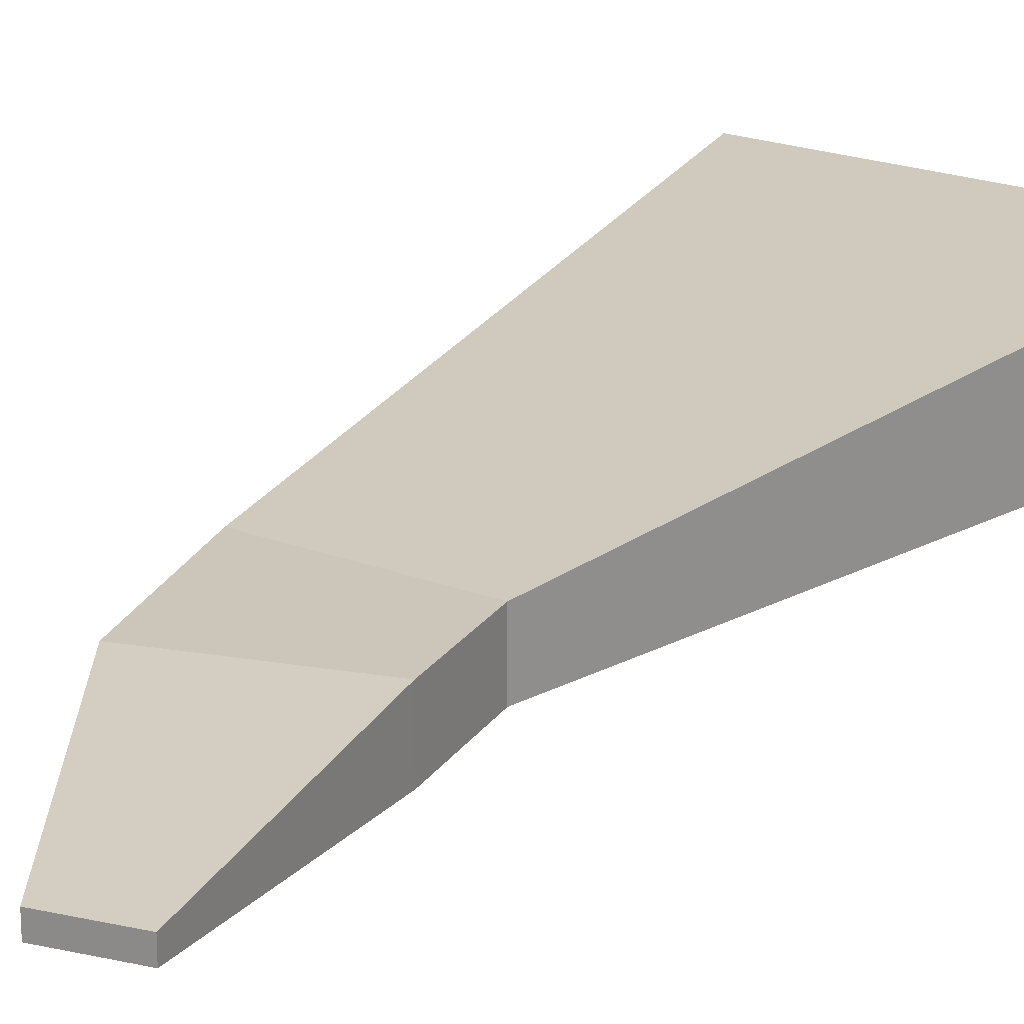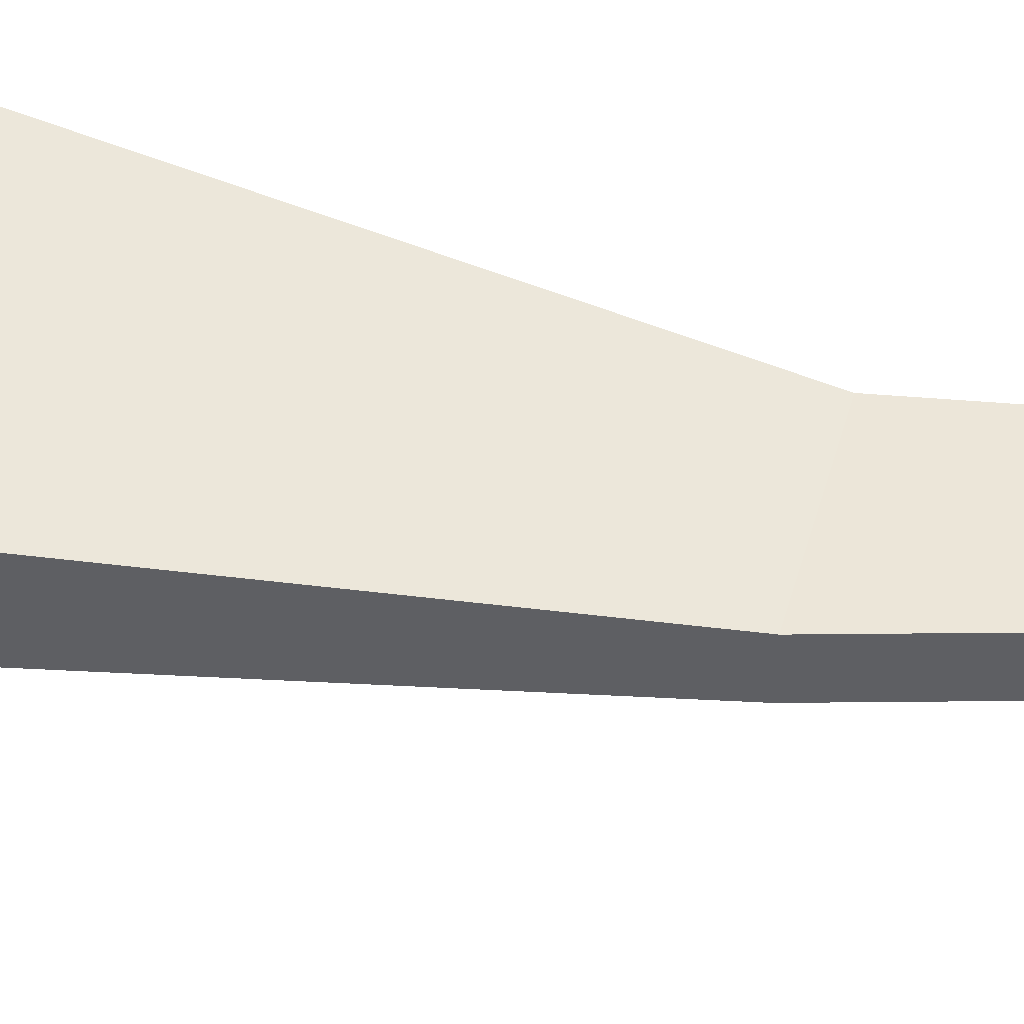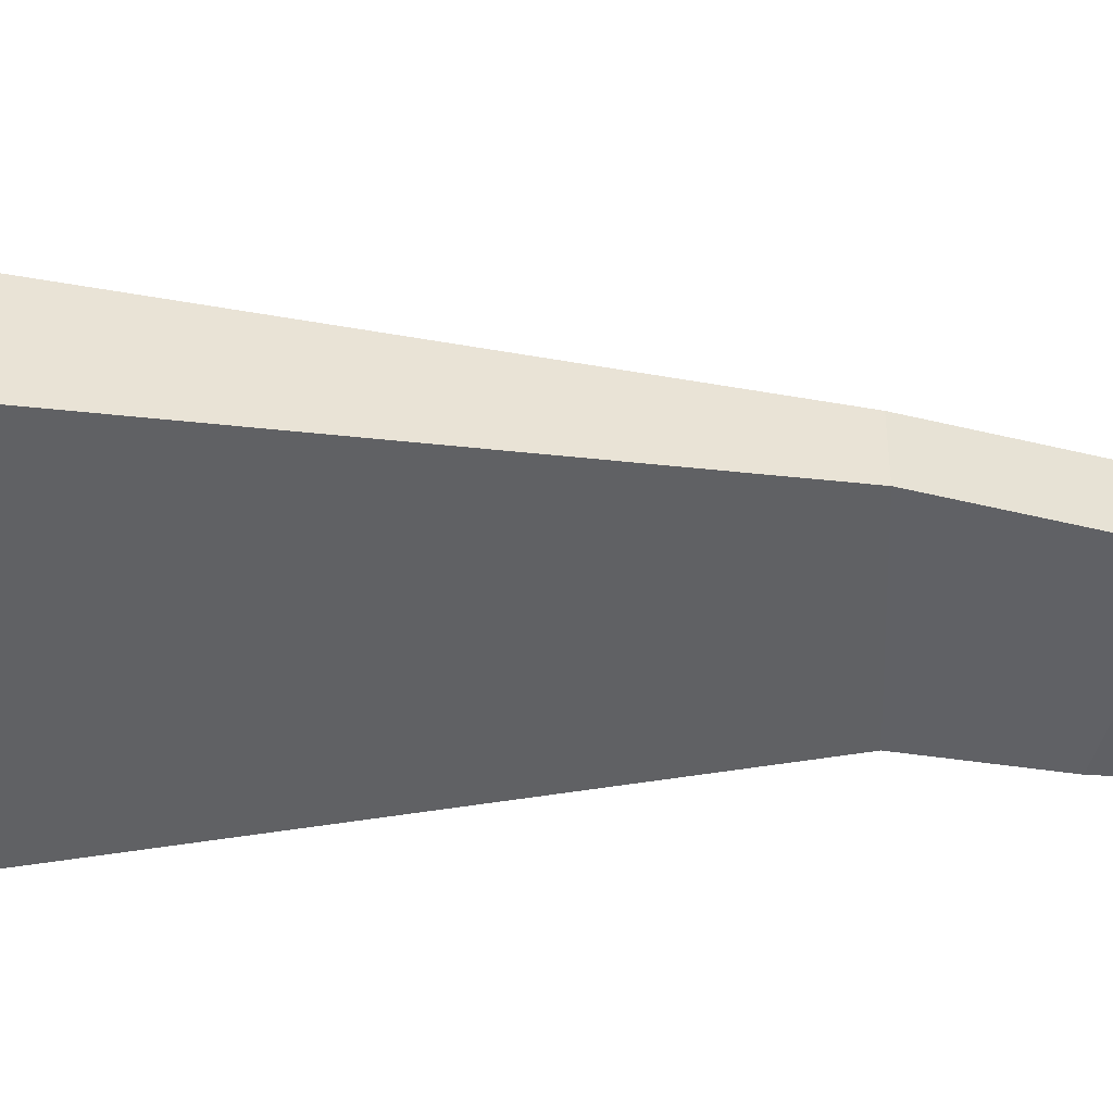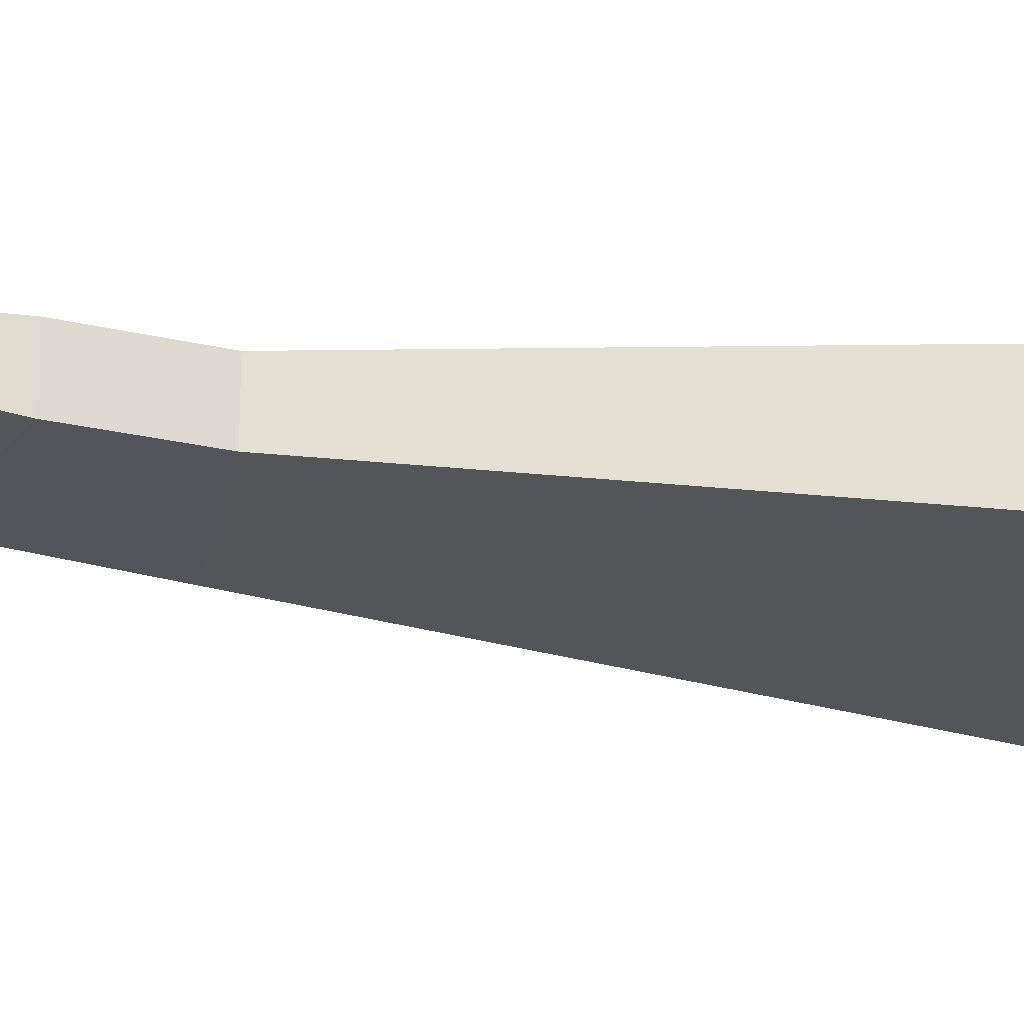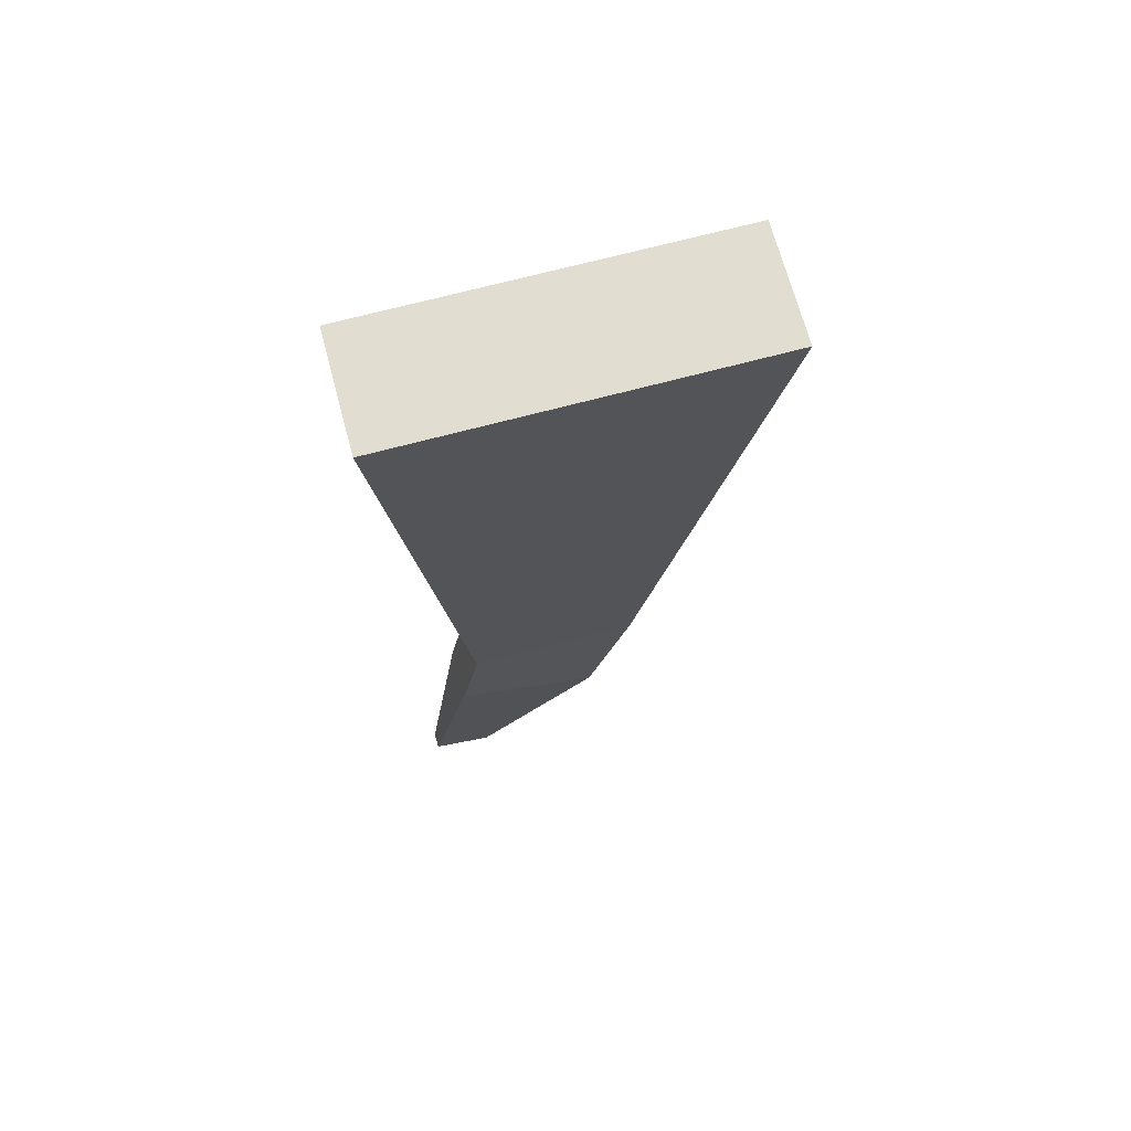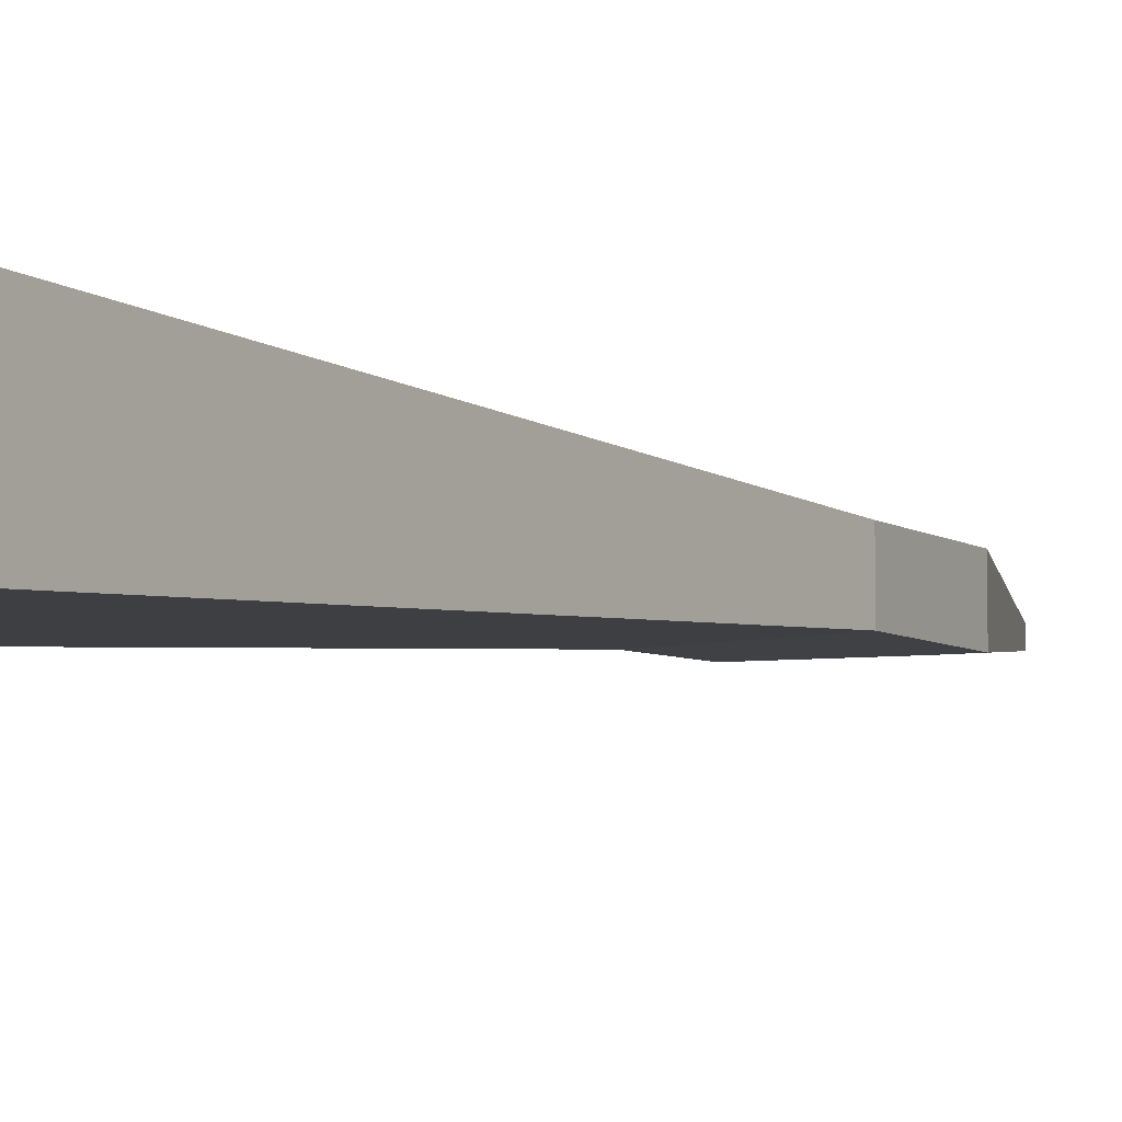
<metadata>
{"format":"obj","ext":"obj","renderer":"f3d","projection":"perspective","resolution":1024,"background":"white","views":[{"elev":21.0,"azim":34.8,"up":"+Z"},{"elev":48.7,"azim":-74.1,"up":"+Z"},{"elev":-48.3,"azim":-88.8,"up":"+Z"},{"elev":-23.8,"azim":78.8,"up":"+Z"},{"elev":68.9,"azim":165.0,"up":"+Y"},{"elev":-5.7,"azim":-137.0,"up":"+Z"}]}
</metadata>
<code>
g pb_Mesh-2056450
v 0.006381 -0.0396 0.001638
v -0.003889 -0.0396 0.001638
v 0.01113 1.863e-08 0.003548
v -0.01113 1.118e-08 0.003548
v -0.003889 -0.0396 0.001638
v -0.003889 -0.0396 -0.001638
v -0.01113 1.118e-08 0.003548
v -0.01113 1.118e-08 -0.003548
v -0.003889 -0.0396 -0.001638
v 0.006381 -0.0396 -0.001638
v -0.01113 1.118e-08 -0.003548
v 0.01113 1.863e-08 -0.003548
v 0.006381 -0.0396 -0.001638
v 0.006381 -0.0396 0.001638
v 0.01113 1.863e-08 -0.003548
v 0.01113 1.863e-08 0.003548
v 0.01113 1.863e-08 0.003548
v -0.01113 1.118e-08 0.003548
v 0.01113 1.863e-08 -0.003548
v -0.01113 1.118e-08 -0.003548
v 0.009884 -0.05953 -0.0004914
v 0.006249 -0.06037 -0.0004914
v 0.009884 -0.05953 0.0004912
v 0.006249 -0.06037 0.0004912
v 0.006381 -0.0396 -0.001638
v -0.003889 -0.0396 -0.001638
v 0.007506 -0.04562 -0.001638
v -0.00127 -0.04843 -0.001638
v 0.006381 -0.0396 0.001638
v 0.006381 -0.0396 -0.001638
v 0.007506 -0.04562 0.001638
v 0.007506 -0.04562 -0.001638
v -0.003889 -0.0396 -0.001638
v -0.003889 -0.0396 0.001638
v -0.00127 -0.04843 -0.001638
v -0.00127 -0.04843 0.001638
v -0.003889 -0.0396 0.001638
v 0.006381 -0.0396 0.001638
v -0.00127 -0.04843 0.001638
v 0.007506 -0.04562 0.001638
v 0.007506 -0.04562 -0.001638
v -0.00127 -0.04843 -0.001638
v 0.009884 -0.05953 -0.0004914
v 0.006249 -0.06037 -0.0004914
v 0.007506 -0.04562 0.001638
v 0.007506 -0.04562 -0.001638
v 0.009884 -0.05953 0.0004912
v 0.009884 -0.05953 -0.0004914
v -0.00127 -0.04843 -0.001638
v -0.00127 -0.04843 0.001638
v 0.006249 -0.06037 -0.0004914
v 0.006249 -0.06037 0.0004912
v -0.00127 -0.04843 0.001638
v 0.007506 -0.04562 0.001638
v 0.006249 -0.06037 0.0004912
v 0.009884 -0.05953 0.0004912
g pb_Mesh-2056450_0
f 3 2 1
f 3 4 2
f 7 6 5
f 7 8 6
f 11 10 9
f 11 12 10
f 15 14 13
f 15 16 14
f 19 18 17
f 19 20 18
f 23 22 21
f 23 24 22
f 27 26 25
f 27 28 26
f 31 30 29
f 31 32 30
f 35 34 33
f 35 36 34
f 39 38 37
f 39 40 38
f 43 42 41
f 43 44 42
f 47 46 45
f 47 48 46
f 51 50 49
f 51 52 50
f 55 54 53
f 55 56 54

</code>
